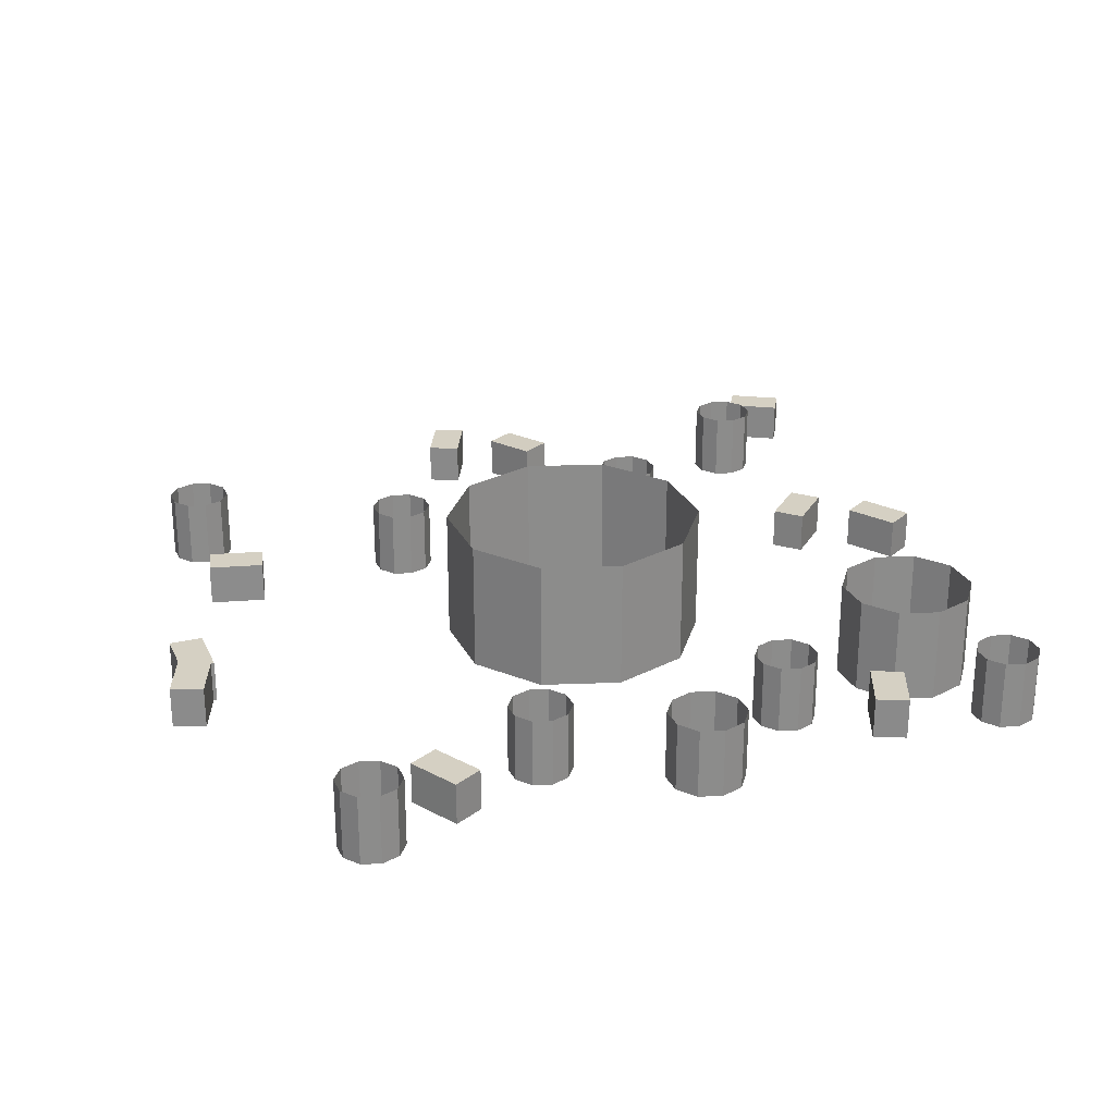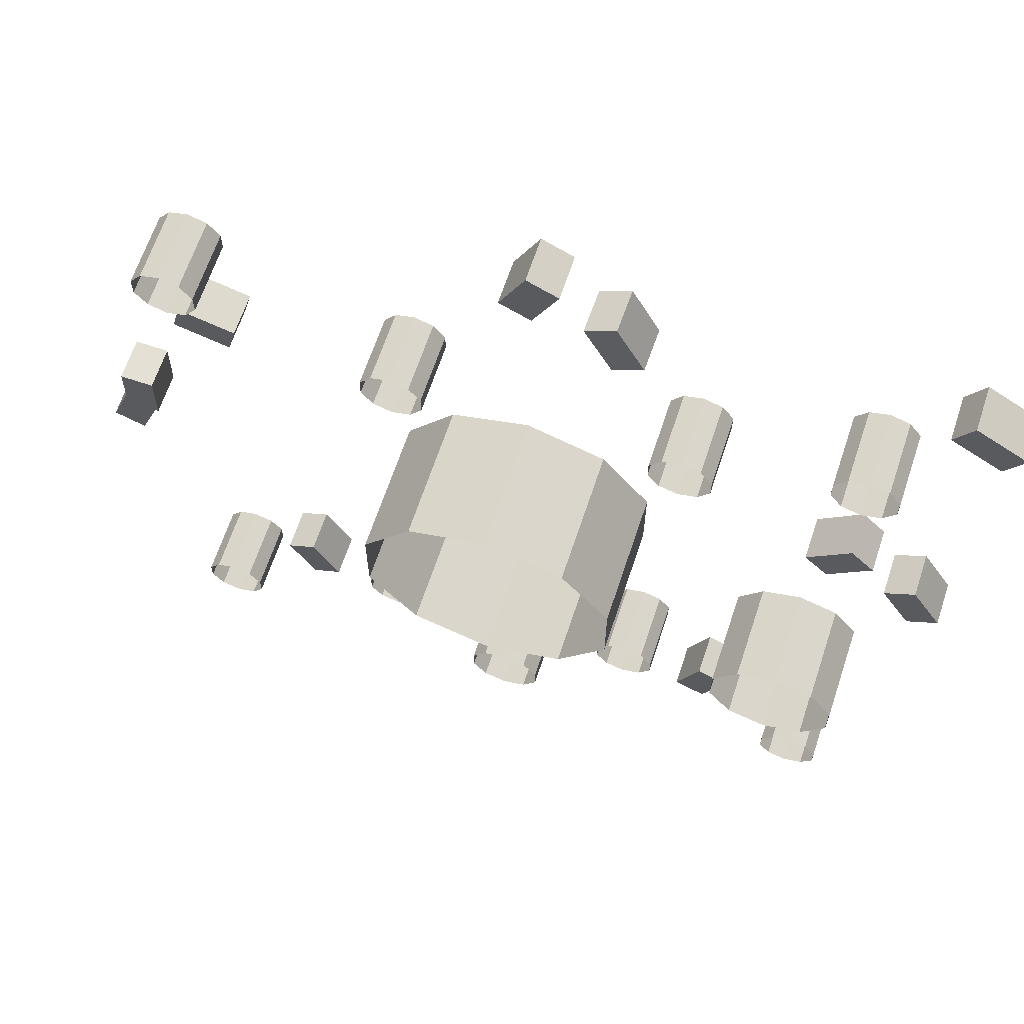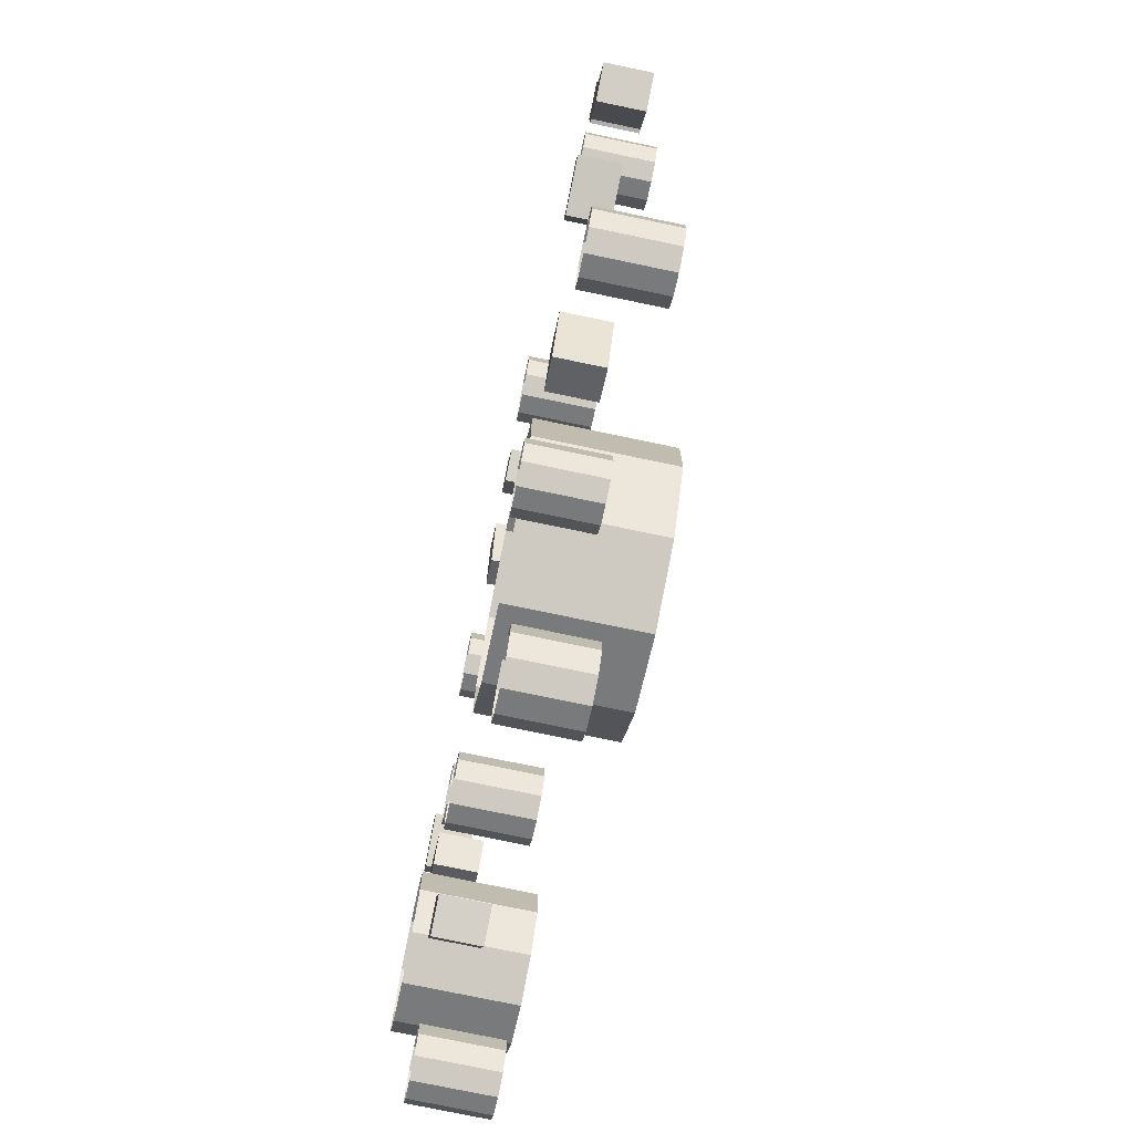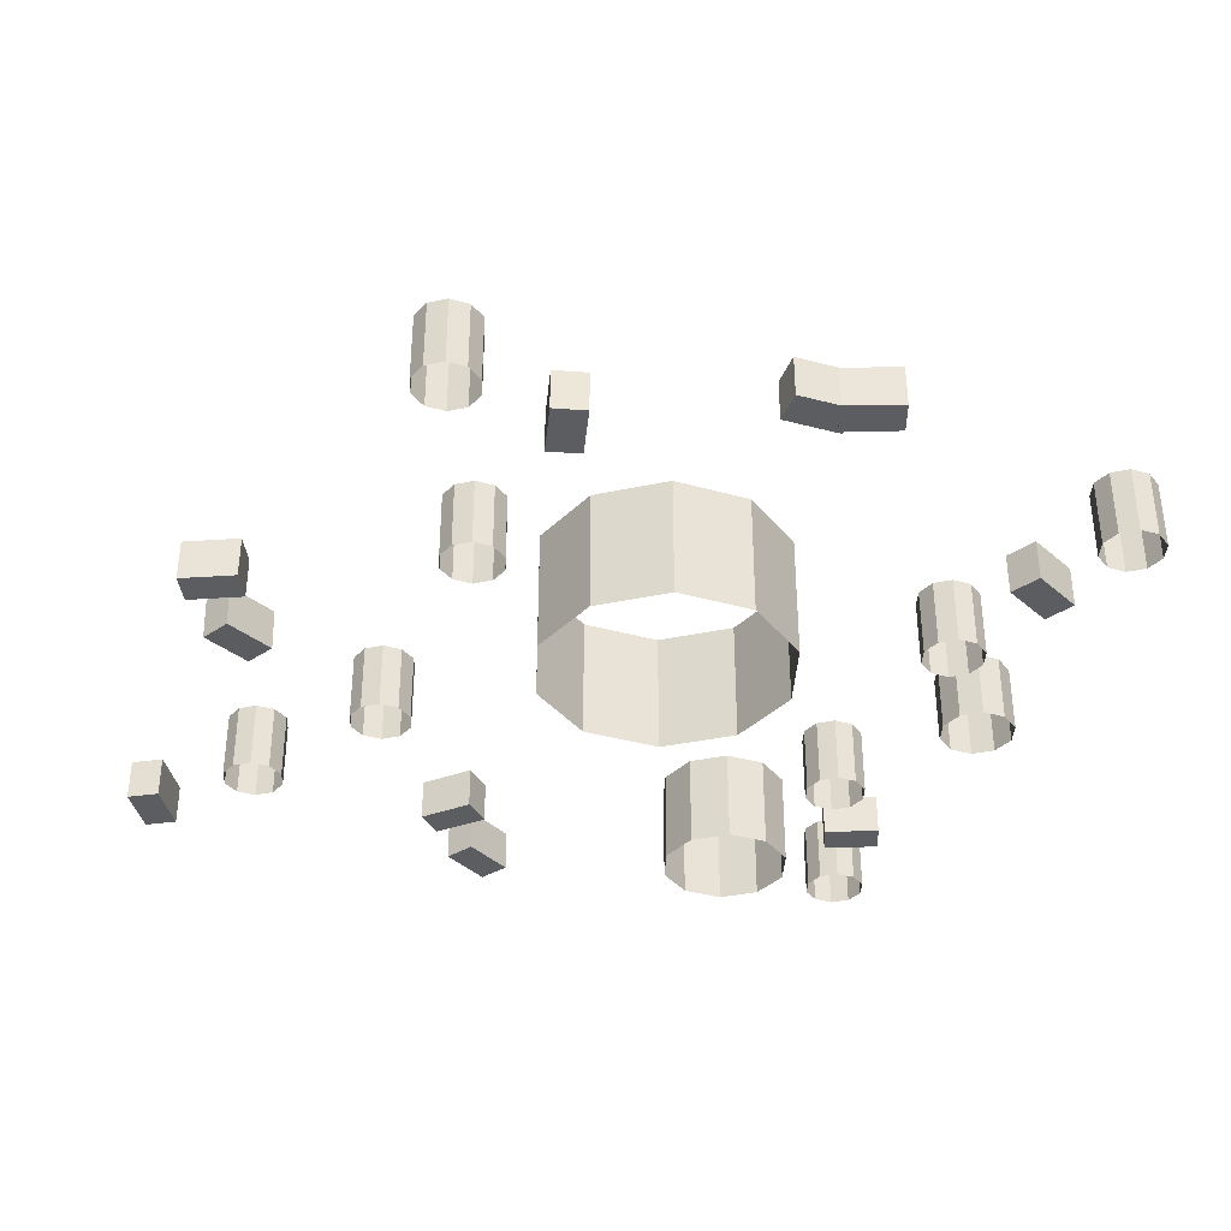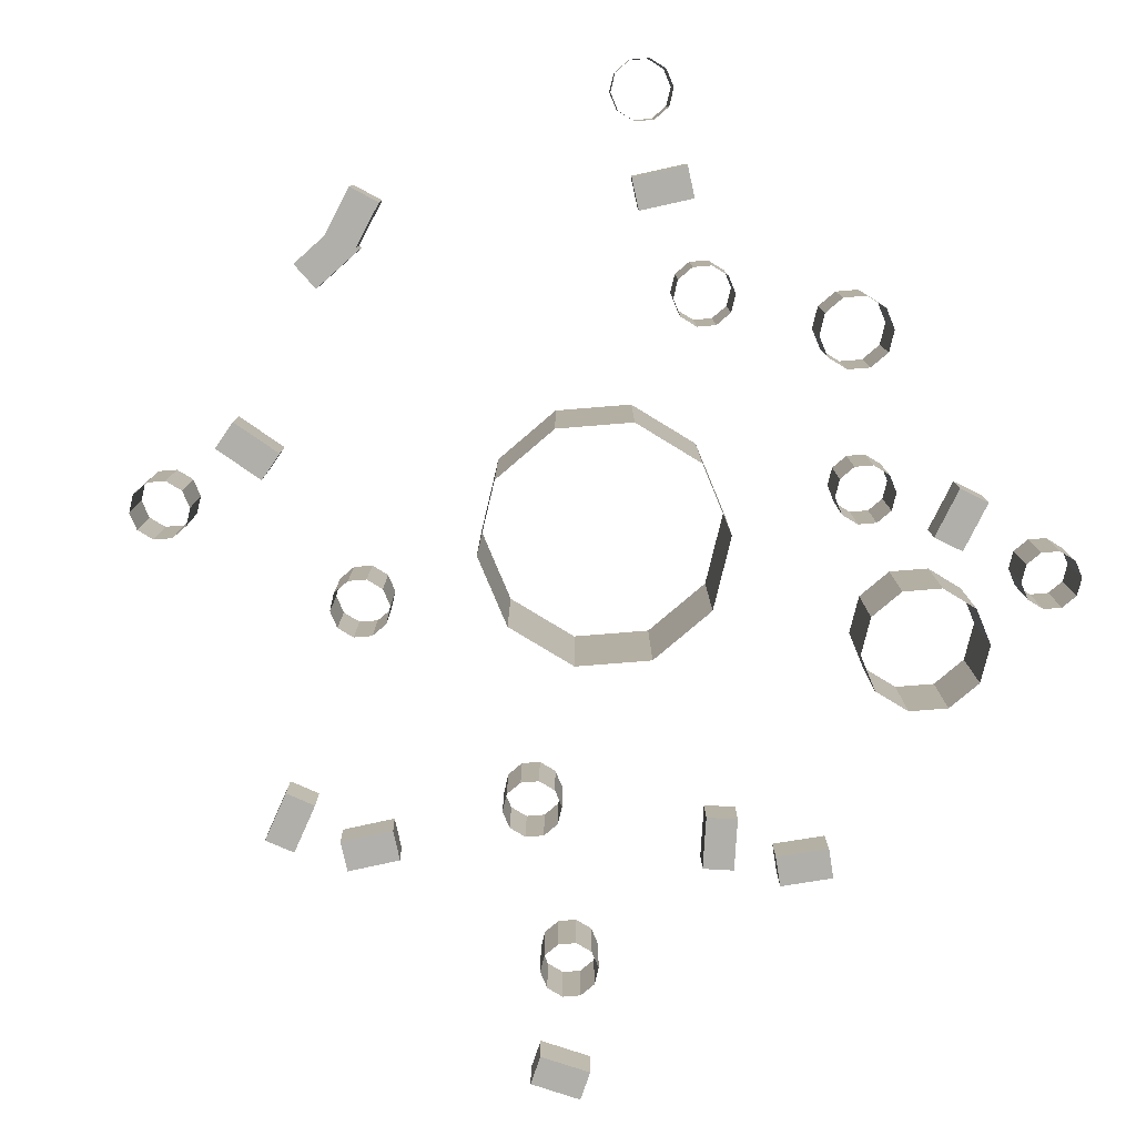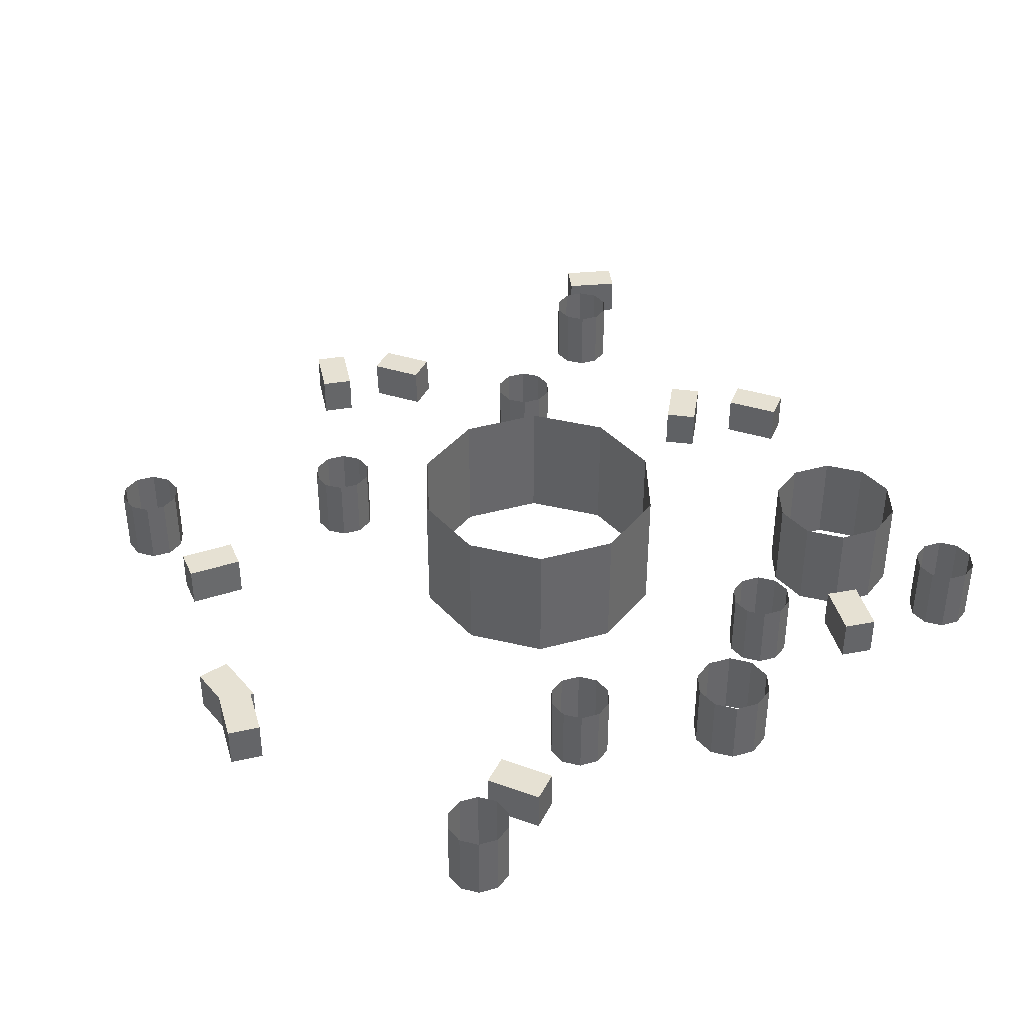
<metadata>
{"format":"obj","ext":"obj","renderer":"f3d","projection":"perspective","resolution":1024,"background":"white","views":[{"elev":26.2,"azim":158.5,"up":"+Y"},{"elev":65.3,"azim":-161.6,"up":"+Z"},{"elev":-76.1,"azim":78.2,"up":"+Z"},{"elev":-35.9,"azim":69.7,"up":"+Y"},{"elev":-78.0,"azim":130.6,"up":"+Y"},{"elev":38.8,"azim":142.8,"up":"+Y"}]}
</metadata>
<code>
o carclip
v -30.52 -0.2236 -25.83
v -30.52 9.929 -25.83
v -26.45 -0.2236 -24.51
v -26.45 9.929 -24.51
v -23.93 -0.2236 -21.04
v -23.93 9.929 -21.04
v -23.93 -0.2236 -16.76
v -23.93 9.929 -16.76
v -26.45 -0.2236 -13.29
v -26.45 9.929 -13.29
v -30.52 -0.2236 -11.97
v -30.52 9.929 -11.97
v -34.6 -0.2236 -13.29
v -34.6 9.929 -13.29
v -37.11 -0.2236 -16.76
v -37.11 9.929 -16.76
v -37.11 -0.2236 -21.04
v -37.11 9.929 -21.04
v -34.6 -0.2236 -24.51
v -34.6 9.929 -24.51
v 33.61 1.71 29.98
v 33.61 8.927 29.98
v 35.52 1.71 30.6
v 35.52 8.927 30.6
v 36.7 1.71 32.22
v 36.7 8.927 32.22
v 36.7 1.71 34.23
v 36.7 8.927 34.23
v 35.52 1.71 35.85
v 35.52 8.927 35.85
v 33.61 1.71 36.47
v 33.61 8.927 36.47
v 31.7 1.71 35.85
v 31.7 8.927 35.85
v 30.53 1.71 34.23
v 30.53 8.927 34.23
v 30.53 1.71 32.22
v 30.53 8.927 32.22
v 31.7 1.71 30.6
v 31.7 8.927 30.6
v 0.0776 2.237 -38.7
v 0.0776 9.454 -38.7
v 2.403 2.237 -37.94
v 2.403 9.454 -37.94
v 3.841 2.237 -35.97
v 3.841 9.454 -35.97
v 3.841 2.237 -33.52
v 3.841 9.454 -33.52
v 2.403 2.237 -31.54
v 2.403 9.454 -31.54
v 0.0776 2.237 -30.79
v 0.0776 9.454 -30.79
v -2.248 2.237 -31.54
v -2.248 9.454 -31.54
v -3.686 2.237 -33.52
v -3.686 9.454 -33.52
v -3.686 2.237 -35.97
v -3.686 9.454 -35.97
v -2.248 2.237 -37.94
v -2.248 9.454 -37.94
v 0.0776 1.542 -13.66
v 0.0776 15.2 -13.66
v 8.066 1.542 -11.07
v 8.066 15.2 -11.07
v 13 1.542 -4.271
v 13 15.2 -4.271
v 13 1.542 4.128
v 13 15.2 4.128
v 8.066 1.542 10.92
v 8.066 15.2 10.92
v 0.0776 1.542 13.52
v 0.0776 15.2 13.52
v -7.911 1.542 10.92
v -7.911 15.2 10.92
v -12.85 1.542 4.128
v -12.85 15.2 4.128
v -12.85 1.542 -4.271
v -12.85 15.2 -4.271
v -7.911 1.542 -11.07
v -7.911 15.2 -11.07
v 13.54 0.577 -28.35
v 13.54 7.794 -28.35
v 15.44 0.577 -27.73
v 15.44 7.794 -27.73
v 16.62 0.577 -26.11
v 16.62 7.794 -26.11
v 16.62 0.577 -24.1
v 16.62 7.794 -24.1
v 15.44 0.577 -22.48
v 15.44 7.794 -22.48
v 13.54 0.577 -21.86
v 13.54 7.794 -21.86
v 11.63 0.577 -22.48
v 11.63 7.794 -22.48
v 10.45 0.577 -24.1
v 10.45 7.794 -24.1
v 10.45 0.577 -26.11
v 10.45 7.794 -26.11
v 11.63 0.577 -27.73
v 11.63 7.794 -27.73
v -13.51 0.577 -27.87
v -13.51 7.794 -27.87
v -11.6 0.577 -27.25
v -11.6 7.794 -27.25
v -10.42 0.577 -25.63
v -10.42 7.794 -25.63
v -10.42 0.577 -23.62
v -10.42 7.794 -23.62
v -11.6 0.577 -22
v -11.6 7.794 -22
v -13.51 0.577 -21.38
v -13.51 7.794 -21.38
v -15.41 0.577 -22
v -15.41 7.794 -22
v -16.59 0.577 -23.62
v -16.59 7.794 -23.62
v -16.59 0.577 -25.63
v -16.59 7.794 -25.63
v -15.41 0.577 -27.25
v -15.41 7.794 -27.25
v -16.86 0.577 21.38
v -16.86 7.794 21.38
v -14.95 0.577 21.99
v -14.95 7.794 21.99
v -13.77 0.577 23.62
v -13.77 7.794 23.62
v -13.77 0.577 25.62
v -13.77 7.794 25.62
v -14.95 0.577 27.24
v -14.95 7.794 27.24
v -16.86 0.577 27.86
v -16.86 7.794 27.86
v -18.77 0.577 27.24
v -18.77 7.794 27.24
v -19.94 0.577 25.62
v -19.94 7.794 25.62
v -19.94 0.577 23.62
v -19.94 7.794 23.62
v -18.77 0.577 21.99
v -18.77 7.794 21.99
v 11.96 0.577 20.7
v 11.96 7.794 20.7
v 13.86 0.577 21.32
v 13.86 7.794 21.32
v 15.04 0.577 22.95
v 15.04 7.794 22.95
v 15.04 0.577 24.95
v 15.04 7.794 24.95
v 13.86 0.577 26.57
v 13.86 7.794 26.57
v 11.96 0.577 27.19
v 11.96 7.794 27.19
v 10.05 0.577 26.57
v 10.05 7.794 26.57
v 8.872 0.577 24.95
v 8.872 7.794 24.95
v 8.872 0.577 22.95
v 8.872 7.794 22.95
v 10.05 0.577 21.32
v 10.05 7.794 21.32
v -6.221 1.104 43.07
v -6.148 5.469 43.2
v -9.243 1.104 44.72
v -9.17 5.469 44.85
v -9.032 1.309 37.92
v -8.958 5.675 38.05
v -12.05 1.309 39.57
v -11.98 5.675 39.7
v -0.7499 1.146 49.18
v -0.7499 5.515 49.18
v -3.859 1.146 47.7
v -3.859 5.515 47.7
v 1.772 1.146 43.88
v 1.772 5.515 43.88
v -1.338 1.146 42.4
v -1.338 5.515 42.4
v -34.28 1.176 15.08
v -34.28 5.545 15.08
v -36.66 1.176 12.59
v -36.66 5.545 12.59
v -30.04 1.176 11.01
v -30.04 5.545 11.01
v -32.43 1.176 8.525
v -32.43 5.545 8.525
v -44.41 1.146 4.905
v -44.41 5.515 4.905
v -41.47 1.146 3.11
v -41.47 5.515 3.11
v -41.35 1.146 9.915
v -41.35 5.515 9.915
v -38.41 1.146 8.121
v -38.41 5.515 8.121
v -22.71 1.09 -33.98
v -22.71 5.458 -33.98
v -19.56 1.09 -32.6
v -19.56 5.458 -32.6
v -25.05 1.09 -28.59
v -25.05 5.458 -28.59
v -21.9 1.09 -27.22
v -21.9 5.458 -27.22
v 21.81 1.127 -30.76
v 21.81 5.495 -30.76
v 24.85 1.127 -32.38
v 24.85 5.495 -32.38
v 24.58 1.127 -25.58
v 24.58 5.495 -25.58
v 27.61 1.127 -27.21
v 27.61 5.495 -27.21
v 43.69 1.09 0.8423
v 43.69 5.458 0.8423
v 40.48 1.09 -0.4028
v 40.48 5.458 -0.4028
v 45.81 1.09 -4.632
v 45.81 5.458 -4.632
v 42.6 1.09 -5.877
v 42.6 5.458 -5.877
v 43.66 1.09 5.011
v 43.66 5.458 5.011
v 40.21 1.09 4.95
v 40.21 5.458 4.95
v 43.76 1.09 -0.859
v 43.76 5.458 -0.859
v 40.32 1.09 -0.9197
v 40.32 5.458 -0.9197
v 29 1.127 22.71
v 29 5.495 22.71
v 29.87 1.127 19.37
v 29.87 5.495 19.37
v 34.69 1.127 24.19
v 34.69 5.495 24.19
v 35.55 1.127 20.86
v 35.55 5.495 20.86
v -39.4 1.127 42.89
v -39.4 5.495 42.89
v -41.16 1.127 45.85
v -41.16 5.495 45.85
v -44.44 1.127 39.89
v -44.44 5.495 39.89
v -46.2 1.127 42.84
v -46.2 5.495 42.84
v -33.9 1.71 30.66
v -33.9 8.927 30.66
v -31.99 1.71 31.28
v -31.99 8.927 31.28
v -30.81 1.71 32.9
v -30.81 8.927 32.9
v -30.81 1.71 34.91
v -30.81 8.927 34.91
v -31.99 1.71 36.53
v -31.99 8.927 36.53
v -33.9 1.71 37.15
v -33.9 8.927 37.15
v -35.8 1.71 36.53
v -35.8 8.927 36.53
v -36.98 1.71 34.91
v -36.98 8.927 34.91
v -36.98 1.71 32.9
v -36.98 8.927 32.9
v -35.8 1.71 31.28
v -35.8 8.927 31.28
v -33.83 1.71 -37.07
v -33.83 8.927 -37.07
v -31.93 1.71 -36.45
v -31.93 8.927 -36.45
v -30.75 1.71 -34.83
v -30.75 8.927 -34.83
v -30.75 1.71 -32.83
v -30.75 8.927 -32.83
v -31.93 1.71 -31.2
v -31.93 8.927 -31.2
v -33.83 1.71 -30.58
v -33.83 8.927 -30.58
v -35.74 1.71 -31.2
v -35.74 8.927 -31.2
v -36.92 1.71 -32.83
v -36.92 8.927 -32.83
v -36.92 1.71 -34.83
v -36.92 8.927 -34.83
v -35.74 1.71 -36.45
v -35.74 8.927 -36.45
v 33.65 1.71 -36.96
v 33.65 8.927 -36.96
v 35.56 1.71 -36.34
v 35.56 8.927 -36.34
v 36.74 1.71 -34.72
v 36.74 8.927 -34.72
v 36.74 1.71 -32.72
v 36.74 8.927 -32.72
v 35.56 1.71 -31.1
v 35.56 8.927 -31.1
v 33.65 1.71 -30.48
v 33.65 8.927 -30.48
v 31.75 1.71 -31.1
v 31.75 8.927 -31.1
v 30.57 1.71 -32.72
v 30.57 8.927 -32.72
v 30.57 1.71 -34.72
v 30.57 8.927 -34.72
v 31.75 1.71 -36.34
v 31.75 8.927 -36.34
f 1 2 4 3
f 3 4 6 5
f 5 6 8 7
f 7 8 10 9
f 9 10 12 11
f 11 12 14 13
f 13 14 16 15
f 15 16 18 17
f 17 18 20 19
f 19 20 2 1
f 21 22 24 23
f 23 24 26 25
f 25 26 28 27
f 27 28 30 29
f 29 30 32 31
f 31 32 34 33
f 33 34 36 35
f 35 36 38 37
f 37 38 40 39
f 39 40 22 21
f 41 42 44 43
f 43 44 46 45
f 45 46 48 47
f 47 48 50 49
f 49 50 52 51
f 51 52 54 53
f 53 54 56 55
f 55 56 58 57
f 57 58 60 59
f 59 60 42 41
f 61 62 64 63
f 63 64 66 65
f 65 66 68 67
f 67 68 70 69
f 69 70 72 71
f 71 72 74 73
f 73 74 76 75
f 75 76 78 77
f 77 78 80 79
f 79 80 62 61
f 81 82 84 83
f 83 84 86 85
f 85 86 88 87
f 87 88 90 89
f 89 90 92 91
f 91 92 94 93
f 93 94 96 95
f 95 96 98 97
f 97 98 100 99
f 99 100 82 81
f 101 102 104 103
f 103 104 106 105
f 105 106 108 107
f 107 108 110 109
f 109 110 112 111
f 111 112 114 113
f 113 114 116 115
f 115 116 118 117
f 117 118 120 119
f 119 120 102 101
f 121 122 124 123
f 123 124 126 125
f 125 126 128 127
f 127 128 130 129
f 129 130 132 131
f 131 132 134 133
f 133 134 136 135
f 135 136 138 137
f 137 138 140 139
f 139 140 122 121
f 141 142 144 143
f 143 144 146 145
f 145 146 148 147
f 147 148 150 149
f 149 150 152 151
f 151 152 154 153
f 153 154 156 155
f 155 156 158 157
f 157 158 160 159
f 159 160 142 141
f 161 162 164 163
f 163 164 168 167
f 167 168 166 165
f 165 166 162 161
f 163 167 165 161
f 168 164 162 166
f 169 170 172 171
f 171 172 176 175
f 175 176 174 173
f 173 174 170 169
f 171 175 173 169
f 176 172 170 174
f 177 178 180 179
f 179 180 184 183
f 183 184 182 181
f 181 182 178 177
f 179 183 181 177
f 184 180 178 182
f 185 186 188 187
f 187 188 192 191
f 191 192 190 189
f 189 190 186 185
f 187 191 189 185
f 192 188 186 190
f 193 194 196 195
f 195 196 200 199
f 199 200 198 197
f 197 198 194 193
f 195 199 197 193
f 200 196 194 198
f 201 202 204 203
f 203 204 208 207
f 207 208 206 205
f 205 206 202 201
f 203 207 205 201
f 208 204 202 206
f 209 210 212 211
f 211 212 216 215
f 215 216 214 213
f 213 214 210 209
f 211 215 213 209
f 216 212 210 214
f 217 218 220 219
f 219 220 224 223
f 223 224 222 221
f 221 222 218 217
f 219 223 221 217
f 224 220 218 222
f 225 226 228 227
f 227 228 232 231
f 231 232 230 229
f 229 230 226 225
f 227 231 229 225
f 232 228 226 230
f 233 234 236 235
f 235 236 240 239
f 239 240 238 237
f 237 238 234 233
f 235 239 237 233
f 240 236 234 238
f 241 242 244 243
f 243 244 246 245
f 245 246 248 247
f 247 248 250 249
f 249 250 252 251
f 251 252 254 253
f 253 254 256 255
f 255 256 258 257
f 257 258 260 259
f 259 260 242 241
f 261 262 264 263
f 263 264 266 265
f 265 266 268 267
f 267 268 270 269
f 269 270 272 271
f 271 272 274 273
f 273 274 276 275
f 275 276 278 277
f 277 278 280 279
f 279 280 262 261
f 281 282 284 283
f 283 284 286 285
f 285 286 288 287
f 287 288 290 289
f 289 290 292 291
f 291 292 294 293
f 293 294 296 295
f 295 296 298 297
f 297 298 300 299
f 299 300 282 281

</code>
